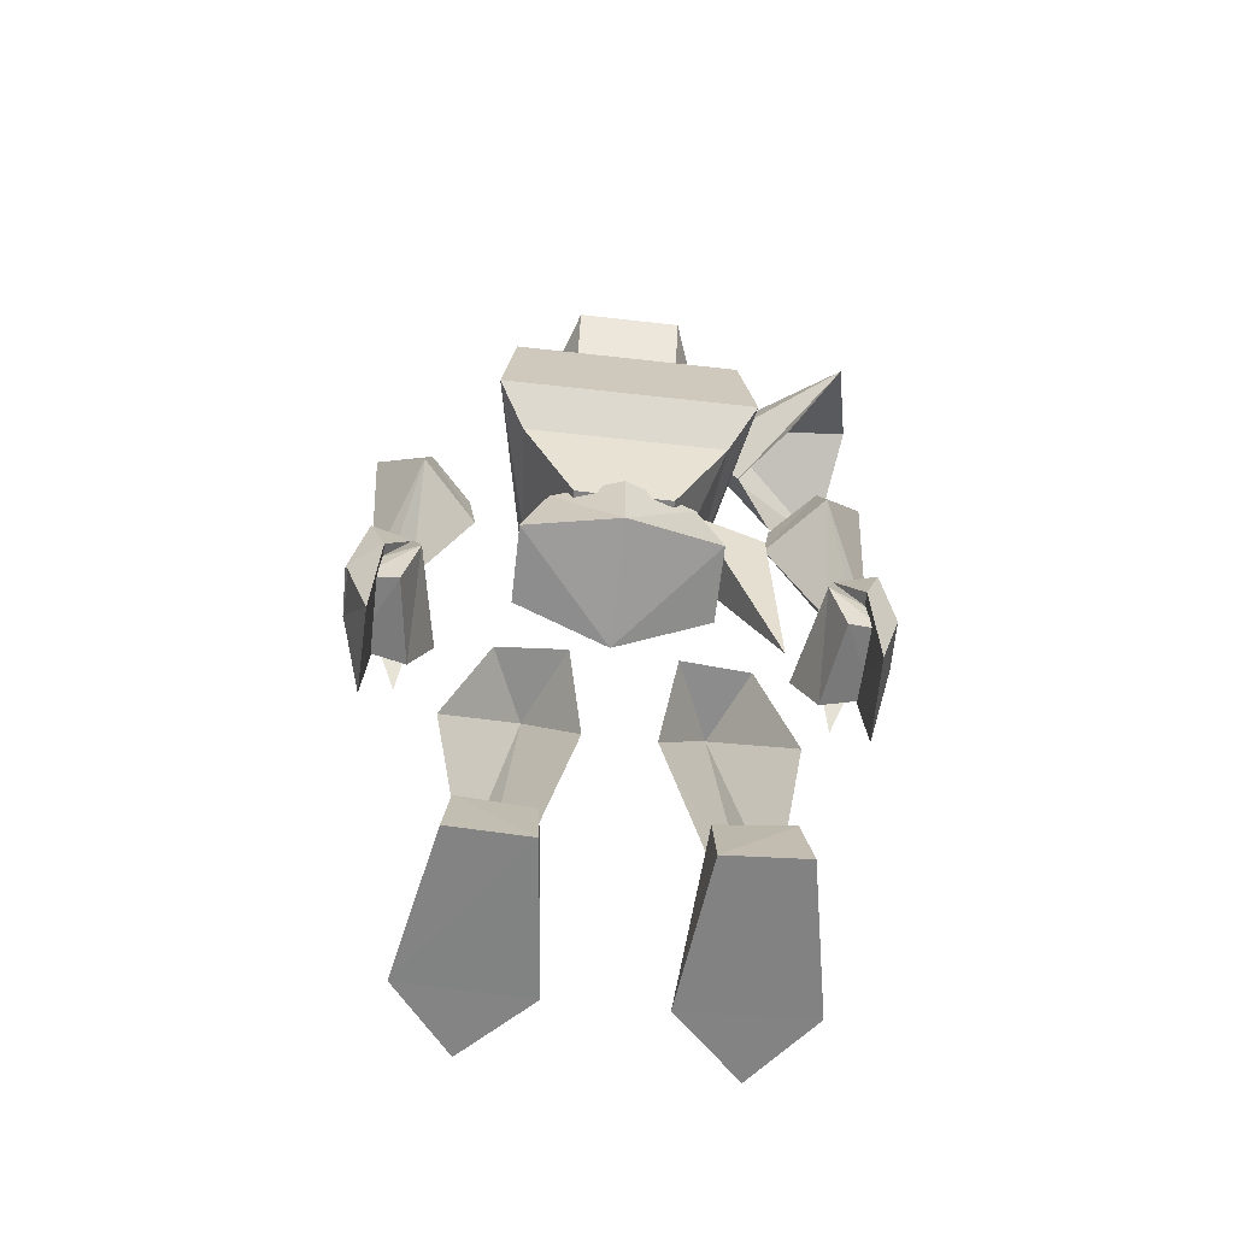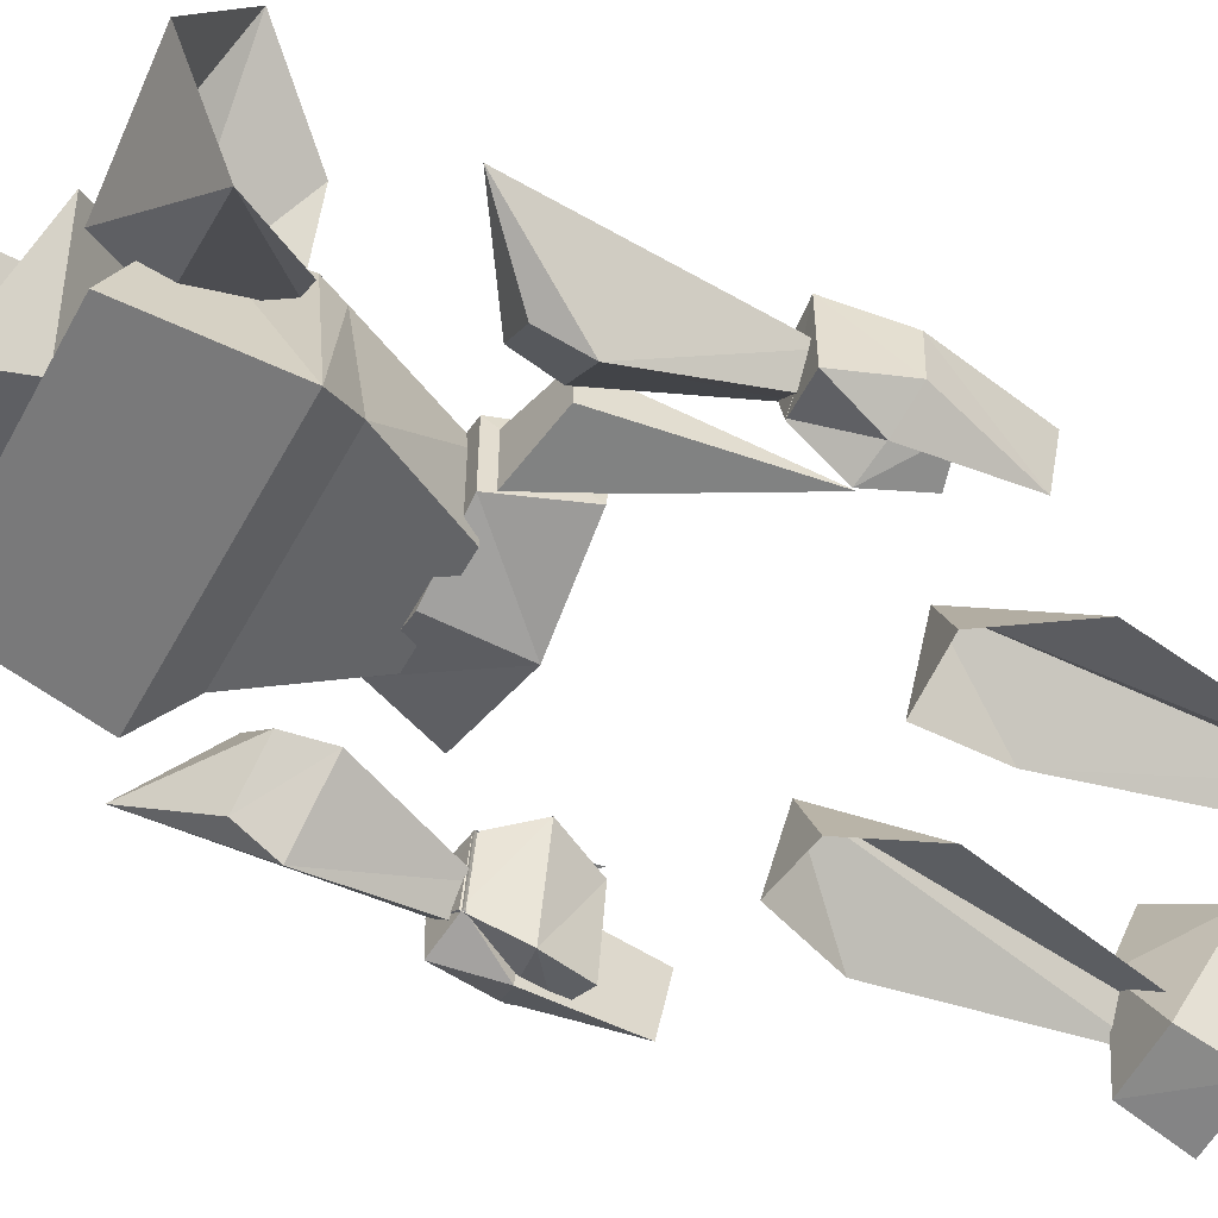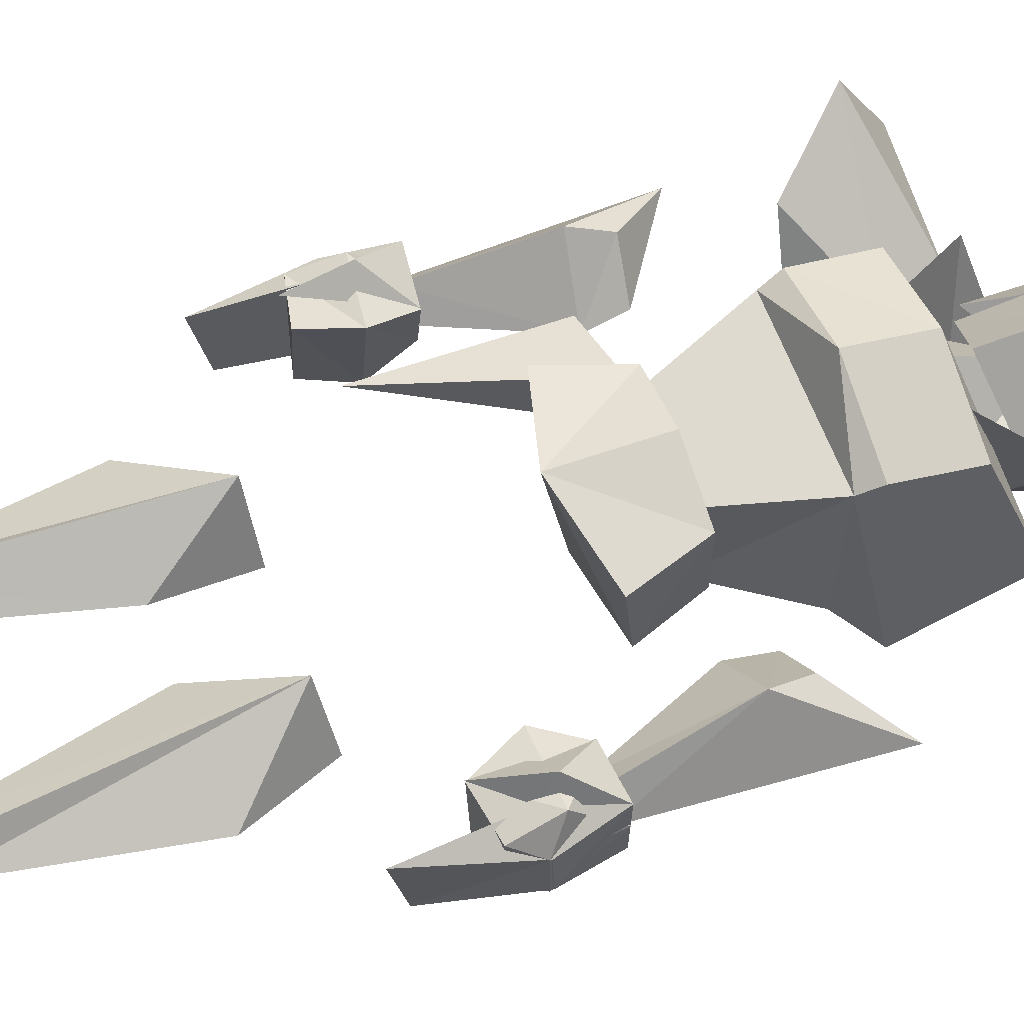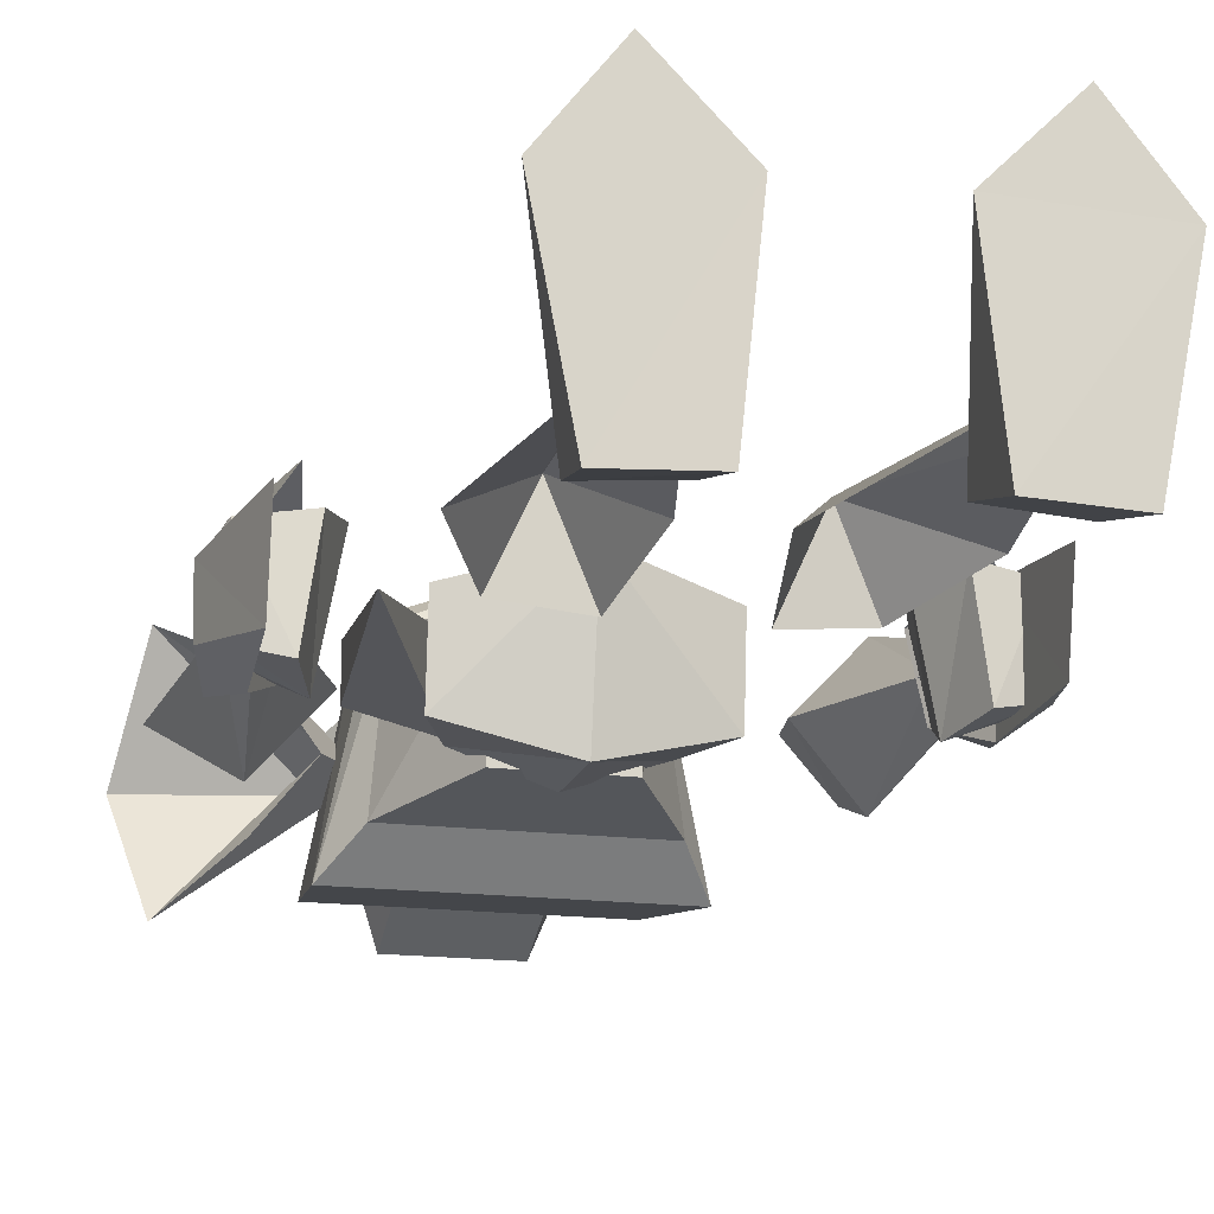
<metadata>
{"format":"obj","ext":"obj","renderer":"f3d","projection":"perspective","resolution":1024,"background":"white","views":[{"elev":-60.5,"azim":173.4,"up":"+Y"},{"elev":-55.2,"azim":-118.3,"up":"+Z"},{"elev":60.7,"azim":70.3,"up":"+Z"},{"elev":-16.6,"azim":-14.6,"up":"+Z"}]}
</metadata>
<code>
v  -0.0453 0.0009 -0.061
v  -0.0913 0.0448 -0.0537
v  -0.0453 0.0443 -0.0496
v  -0.0733 0.0501 0.0068
v  -0.0955 0.0006 -0.0642
v  -0.1153 -0.0003 0.037
v  -0.0346 0.0005 0.041
v  -0.077 0.0225 0.073
v  -0.0785 -0.0003 0.085
g Nemu_16F98EB0_0_091
f 1 2 3
f 2 4 3
f 2 5 6
f 1 5 2
f 4 7 3
f 6 4 2
f 4 6 8
f 3 7 1
f 8 6 9
f 8 7 4
f 7 8 9
f 6 7 9
f 5 7 6
f 5 1 7
v  -0.0556 0.217 0.0082
v  -0.0328 0.2192 -0.0448
v  -0.0775 0.2216 -0.0398
v  -0.105 0.164 -0.0264
v  -0.0714 0.0254 -0.0101
v  -0.0218 0.1586 -0.0252
v  -0.0824 0.0259 -0.0237
v  -0.0538 0.025 -0.0226
g Nemu_39E1874_0_090
f 10 11 12
f 13 10 12
f 14 15 10
f 15 11 10
f 16 14 10
f 14 17 15
f 16 10 13
v  -0.0328 0.2192 -0.0448
v  -0.0632 0.1517 -0.0767
v  -0.0775 0.2216 -0.0398
v  -0.105 0.164 -0.0264
v  -0.0218 0.1586 -0.0252
v  -0.0722 0.0254 -0.0448
v  -0.0538 0.025 -0.0226
v  -0.0824 0.0259 -0.0237
g Nemu_0_0_057
f 18 19 20
f 20 19 21
f 22 23 19
f 19 18 22
f 23 22 24
f 21 23 25
f 23 21 19
v  -0.0346 0.3747 0.0182
v  -0.0336 0.374 -0.0567
v  -0.0638 0.3689 -0.0199
v  -0.0921 0.2982 -0.021
v  -0.0426 0.3121 0.0298
v  -0.0015 0.3479 -0.0211
v  -0.0038 0.2713 -0.0211
v  -0.054 0.2191 0.0018
v  -0.0426 0.3121 -0.0724
v  -0.0759 0.2198 -0.0242
v  -0.0547 0.2201 -0.0424
v  -0.0347 0.2198 -0.0246
v  -0.0541 0.1996 -0.0199
g Nemu_0_0_056
f 26 27 28
f 29 26 28
f 30 31 26
f 26 29 30
f 27 29 28
f 31 27 26
f 31 30 32
f 29 33 30
f 31 34 27
f 29 27 34
f 33 29 35
f 33 32 30
f 32 36 34
f 34 31 32
f 34 36 35
f 32 33 37
f 33 38 37
f 35 38 33
f 37 38 36
f 32 37 36
f 36 38 35
f 34 35 29
v  0.0736 0.0501 0.0074
v  0.0917 0.044 -0.0528
v  0.0456 0.0437 -0.0498
v  0.0457 0.0005 -0.0614
v  0.0959 0.0007 -0.0633
v  0.0348 0.0004 0.0414
v  0.1154 -0.0003 0.0375
v  0.0776 0.0233 0.0736
v  0.0776 -0.0006 0.0845
g Nemu_16F98EB0_0_090
f 39 40 41
f 40 42 41
f 40 43 42
f 44 41 42
f 39 45 40
f 44 39 41
f 44 46 39
f 43 40 45
f 46 44 47
f 45 39 46
f 45 46 47
f 44 45 47
f 42 45 44
f 42 43 45
v  0.0541 0.025 -0.0226
v  0.0561 0.2169 0.0082
v  0.0223 0.1587 -0.0252
v  0.0324 0.2192 -0.0449
v  0.0827 0.0258 -0.0236
v  0.0717 0.0254 -0.0101
v  0.077 0.2225 -0.0398
v  0.1055 0.1639 -0.0263
g Nemu_39E1874_0_089
f 48 49 50
f 51 50 49
f 52 49 53
f 48 53 49
f 51 49 54
f 52 55 49
f 49 55 54
v  0.0638 0.1516 -0.0767
v  0.0324 0.2192 -0.0449
v  0.077 0.2225 -0.0398
v  0.0223 0.1587 -0.0252
v  0.0725 0.0254 -0.0448
v  0.1055 0.1639 -0.0263
v  0.0541 0.025 -0.0226
v  0.0827 0.0258 -0.0236
g Nemu_0_0_055
f 56 57 58
f 57 56 59
f 60 59 56
f 56 58 61
f 59 60 62
f 60 61 63
f 61 60 56
v  0.0345 0.374 -0.0567
v  0.0022 0.3479 -0.0211
v  0.0353 0.3747 0.0182
v  0.0433 0.3121 0.0298
v  0.0044 0.2714 -0.0212
v  0.0646 0.3689 -0.0198
v  0.0434 0.3121 -0.0724
v  0.0928 0.2981 -0.021
v  0.0545 0.2191 0.0018
v  0.0553 0.2201 -0.0423
v  0.0342 0.2197 -0.0247
v  0.0547 0.1996 -0.0199
v  0.0755 0.2196 -0.0243
g Nemu_0_0_054
f 64 65 66
f 65 67 66
f 67 65 68
f 64 66 69
f 70 65 64
f 71 66 67
f 65 70 68
f 66 71 69
f 68 72 67
f 71 64 69
f 72 71 67
f 64 71 70
f 73 68 70
f 72 68 74
f 75 72 74
f 73 74 68
f 75 74 73
f 71 72 76
f 71 76 73
f 75 76 72
f 75 73 76
f 71 73 70
v  -0.104 0.2817 -0.0208
v  -0.0956 0.4011 -0.0355
v  -0.0496 0.4105 -0.0439
v  -0.0956 0.4011 -0.0072
v  -0.0496 0.4105 0.0011
g Nemu_7571C3A3_0_086
f 77 78 79
f 77 80 78
f 81 78 80
f 77 81 80
f 77 79 81
f 78 81 79
v  -0.162 0.273 0.0006
v  -0.1277 0.2661 0.0045
v  -0.1124 0.2996 0.0102
v  -0.1583 0.3043 0.0096
v  -0.126 0.2992 -0.0611
v  -0.133 0.3314 -0.0479
v  -0.1241 0.3312 -0.0068
g Nemu_472D800_0_073
f 82 83 84
f 82 84 85
f 84 86 87
f 84 87 88
v  -0.1277 0.2661 0.0045
v  -0.1366 0.2661 -0.0551
v  -0.126 0.2992 -0.0611
v  -0.1124 0.2996 0.0102
v  -0.162 0.273 0.0006
v  -0.1606 0.2724 -0.05
g Nemu_7C49E902_0_072
f 89 90 91
f 89 91 92
f 93 94 90
f 93 90 89
v  -0.1241 0.3312 -0.0068
v  -0.1583 0.3043 0.0096
v  -0.1124 0.2996 0.0102
v  -0.1615 0.3343 -0.0264
v  -0.133 0.3314 -0.0479
v  -0.1702 0.2913 -0.0115
v  -0.1713 0.2913 -0.045
v  -0.162 0.273 0.0006
v  -0.126 0.2992 -0.0611
v  -0.1606 0.2724 -0.05
v  -0.1366 0.2661 -0.0551
g Nemu_41B38208_0_071
f 95 96 97
f 96 95 98
f 98 95 99
f 96 98 100
f 100 98 101
f 96 100 102
f 101 103 104
f 101 99 103
f 99 101 98
f 104 103 105
f 104 100 101
f 104 102 100
v  -0.1011 0.4333 -0.0266
v  -0.1663 0.4754 -0.0288
v  -0.1301 0.4364 0.0005
v  -0.1345 0.4097 0.0126
v  -0.0962 0.4049 -0.0271
v  -0.1293 0.4369 -0.0564
v  -0.158 0.3253 -0.0278
v  -0.1329 0.4098 -0.0675
v  -0.1458 0.3233 -0.0118
v  -0.1317 0.3218 -0.0268
v  -0.1448 0.3229 -0.0415
v  -0.145 0.323 -0.0273
g Nemu_78737FFD_0_067
f 106 107 108
f 107 109 108
f 110 108 109
f 107 106 111
f 110 106 108
f 109 107 112
f 110 111 106
f 113 107 111
f 114 110 109
f 113 112 107
f 109 112 114
f 110 113 111
f 115 116 113
f 115 113 110
f 115 117 116
f 114 117 115
f 112 113 116
f 114 115 110
f 116 117 112
f 112 117 114
v  -0.1527 0.5615 0.0406
v  -0.1441 0.5324 -0.0287
v  -0.1119 0.514 0.0123
v  -0.166 0.5989 -0.0299
v  -0.1501 0.5611 -0.0954
v  -0.114 0.5144 -0.0656
g Nemu_0_0_053
f 118 119 120
f 119 118 121
f 119 122 123
f 122 119 121
v  -0.1483 0.4513 -0.0284
v  -0.1257 0.4484 -0.0067
v  -0.1119 0.514 0.0123
v  -0.1441 0.5324 -0.0287
v  -0.1046 0.4458 -0.0271
v  -0.0837 0.5091 -0.0278
v  -0.1254 0.4484 -0.0504
v  -0.1285 0.4319 -0.0285
v  -0.114 0.5144 -0.0656
g Nemu_0_0_052
f 124 125 126
f 124 126 127
f 125 128 129
f 125 129 126
f 129 128 130
f 124 131 125
f 125 131 128
f 129 130 132
f 132 130 124
f 128 131 130
f 130 131 124
f 132 124 127
v  -0.0724 0.5911 -0.0269
v  -0.1501 0.5611 -0.0954
v  -0.166 0.5989 -0.0299
v  -0.1527 0.5615 0.0406
v  -0.1119 0.514 0.0123
v  -0.0548 0.5518 -0.0263
v  -0.0837 0.5091 -0.0278
v  -0.114 0.5144 -0.0656
g Nemu_7A8AD315_0_079
f 133 134 135
f 135 136 133
f 137 138 136
f 134 133 138
f 139 134 138
f 137 139 138
f 133 136 138
f 139 140 134
v  0.0004 0.6268 0.0188
v  -0.0415 0.5839 -0.0293
v  0.0004 0.5692 0.0157
v  -0.0446 0.6268 -0.0293
v  0.0423 0.5839 -0.0293
v  0.0454 0.6268 -0.0293
g Nemu_1C610E38_0_078
f 141 142 143
f 141 144 142
f 145 146 141
f 145 141 143
v  -0.0415 0.5839 -0.0293
v  -0.0446 0.6268 -0.0293
v  0.0004 0.6268 -0.0806
v  0.0004 0.5839 -0.0764
v  0.0004 0.6551 -0.066
v  0.0423 0.5839 -0.0293
v  0.0454 0.6268 -0.0293
v  0.0004 0.5692 0.0157
v  -0.032 0.6551 -0.0293
v  0.0004 0.6697 -0.0293
v  0.0329 0.6551 -0.0293
g Nemu_0_0_051
f 147 148 149
f 147 149 150
f 148 151 149
f 152 147 150
f 150 149 153
f 152 154 147
f 150 153 152
f 148 155 151
f 156 157 151
f 156 151 155
f 149 157 153
f 149 151 157
v  0.0004 0.6268 0.0188
v  0.0004 0.6551 0.0073
v  -0.032 0.6551 -0.0293
v  -0.0446 0.6268 -0.0293
v  0.0454 0.6268 -0.0293
v  0.0004 0.6697 -0.0293
v  0.0329 0.6551 -0.0293
g Nemu_2EA7F6A1_0_076
f 158 159 160
f 158 160 161
f 162 159 158
f 163 160 159
f 162 164 159
f 163 159 164
v  0.0507 0.5902 -0.0293
v  0.0507 0.6352 -0.0293
v  0.0329 0.6132 -0.0063
v  0.0329 0.6132 -0.0513
g Nemu_67E4C926_0_075
f 165 166 167
f 166 165 168
v  -0.0498 0.6352 -0.0293
v  -0.0498 0.5902 -0.0293
v  -0.032 0.6132 -0.0063
v  -0.032 0.6132 -0.0513
g Nemu_67E4C926_0_074
f 169 170 171
f 170 169 172
v  0.0004 0.6153 -0.0199
v  0.0004 0.5514 0.0199
v  0.0329 0.5629 -0.0178
v  -0.032 0.5629 -0.0178
g Nemu_426C00D0_0_073
f 173 174 175
f 173 176 174
f 173 175 176
v  0.1341 0.3315 -0.0474
v  0.1266 0.2994 -0.0616
v  0.1135 0.2996 0.0105
v  0.1253 0.3313 -0.0063
v  0.1286 0.266 0.0046
v  0.1622 0.2728 0.0007
v  0.1589 0.3041 0.0093
g Nemu_472D800_0_072
f 177 178 179
f 177 179 180
f 181 182 183
f 181 183 179
v  0.1266 0.2994 -0.0616
v  0.1368 0.2661 -0.0556
v  0.1286 0.266 0.0046
v  0.1135 0.2996 0.0105
v  0.1616 0.2735 -0.05
v  0.1622 0.2728 0.0007
g Nemu_7C49E902_0_071
f 184 185 186
f 184 186 187
f 185 188 189
f 185 189 186
v  0.1253 0.3313 -0.0063
v  0.1589 0.3041 0.0093
v  0.1618 0.3342 -0.0257
v  0.1135 0.2996 0.0105
v  0.1713 0.2913 -0.0104
v  0.1341 0.3315 -0.0474
v  0.1718 0.2912 -0.0452
v  0.1266 0.2994 -0.0616
v  0.1616 0.2735 -0.05
v  0.1368 0.2661 -0.0556
v  0.1622 0.2728 0.0007
g Nemu_41B38208_0_070
f 190 191 192
f 191 190 193
f 191 194 192
f 190 192 195
f 195 196 197
f 196 195 192
f 197 196 198
f 196 192 194
f 197 198 199
f 194 200 198
f 194 191 200
f 194 198 196
v  0.135 0.4095 0.0133
v  0.1012 0.4322 -0.0267
v  0.0965 0.4038 -0.0268
v  0.1299 0.4362 0.0015
v  0.129 0.4368 -0.0556
v  0.1677 0.4765 -0.0276
v  0.1319 0.3217 -0.0267
v  0.1456 0.3231 -0.0111
v  0.1582 0.3251 -0.0274
v  0.1456 0.323 -0.027
v  0.1329 0.4098 -0.0662
v  0.1445 0.3227 -0.0419
g Nemu_78737FFD_0_066
f 201 202 203
f 201 204 202
f 205 203 202
f 202 204 206
f 206 205 202
f 201 206 204
f 207 208 201
f 207 201 203
f 201 209 206
f 210 208 207
f 209 201 208
f 209 211 206
f 210 209 208
f 211 209 212
f 205 211 203
f 206 211 205
f 211 212 207
f 211 207 203
f 210 207 212
f 210 212 209
v  0.0595 0.5644 -0.0278
v  0.1138 0.5144 0.0134
v  0.1074 0.558 0.0292
v  0.0951 0.5949 -0.0288
v  0.1528 0.5707 -0.0289
v  0.1056 0.5571 -0.0819
v  0.1054 0.4448 -0.0259
v  0.115 0.5142 -0.0656
v  0.1403 0.5251 -0.0293
v  0.1483 0.4521 -0.0274
v  0.1255 0.4484 -0.0052
v  0.1252 0.4481 -0.0496
v  0.1292 0.4319 -0.0272
g Nemu_0_0_050
f 213 214 215
f 216 213 215
f 216 215 217
f 216 218 213
f 219 214 213
f 214 217 215
f 220 213 218
f 216 217 218
f 214 221 217
f 220 219 213
f 221 214 222
f 217 220 218
f 220 221 222
f 222 214 223
f 221 220 217
f 219 223 214
f 220 222 224
f 220 224 219
f 225 222 223
f 225 224 222
f 225 219 224
f 225 223 219
v  0.0339 0.408 -0.0555
v  -0.0331 0.408 0.0115
v  -0.0331 0.408 -0.0555
v  -0.0697 0.4729 -0.066
v  -0.0603 0.4813 0.0251
v  -0.0886 0.498 -0.089
v  -0.0634 0.4959 0.0325
v  0.0339 0.408 0.0115
v  0.0611 0.4813 0.0251
v  0.0706 0.4729 -0.066
v  0.0894 0.498 -0.089
v  0.0004 0.4959 0.0555
v  0.0643 0.4959 0.0325
v  0.0653 0.5493 0.022
v  0.0004 0.5493 0.045
v  0.08 0.586 -0.0775
v  -0.0645 0.5493 0.022
v  -0.0792 0.586 -0.0775
g Nemu_323B1AD6_0_067
f 226 227 228
f 227 229 228
f 229 230 231
f 227 230 229
f 231 230 232
f 226 233 227
f 226 234 233
f 227 234 230
f 226 235 234
f 227 233 234
f 234 235 236
f 230 237 232
f 234 236 238
f 237 230 234
f 236 239 238
f 237 234 238
f 238 240 237
f 239 236 241
f 231 242 243
f 243 240 241
f 241 240 239
f 240 243 242
f 232 237 240
f 238 239 240
f 232 240 242
f 242 231 232
v  0.0706 0.4729 -0.066
v  0.0339 0.408 -0.0555
v  -0.0331 0.408 -0.0555
v  -0.0697 0.4729 -0.066
v  0.0894 0.498 -0.089
v  -0.0886 0.498 -0.089
v  -0.0792 0.586 -0.0775
v  0.08 0.586 -0.0775
g Nemu_67996015_0_066
f 244 245 246
f 244 246 247
f 248 247 249
f 248 244 247
f 250 251 248
f 250 248 249
v  -0.0352 0.5828 -0.0722
v  0.036 0.5828 -0.0722
v  0.036 0.6226 -0.0921
v  -0.0352 0.6226 -0.0921
g Nemu_78737FFD_0_065
f 252 253 254
f 252 254 255
v  0.0716 0.5964 0.001
v  0.036 0.5828 -0.0722
v  0.0381 0.5504 0.0283
v  0.036 0.6226 -0.0921
g Nemu_78737FFD_0_064
f 256 257 258
f 256 259 257
v  -0.0708 0.5964 0.001
v  -0.0373 0.5504 0.0283
v  -0.0352 0.5828 -0.0722
v  -0.0352 0.6226 -0.0921
g Nemu_78737FFD_0_063
f 260 261 262
f 260 262 263
v  -0.0488 0.4174 0.0094
v  -0.0488 0.4174 -0.045
v  -0.0666 0.3714 -0.045
v  -0.0666 0.3661 0.0094
v  0.0004 0.4174 0.0262
v  0.0004 0.3483 0.0262
v  0.0004 0.4174 -0.0618
v  0.0496 0.4174 0.0094
v  0.0496 0.4174 -0.045
v  0.0674 0.3661 0.0094
v  0.0674 0.3714 -0.045
g Nemu_4BB404C4_0_062
f 264 265 266
f 264 266 267
f 265 264 268
f 269 264 267
f 269 268 264
f 265 268 270
f 268 271 272
f 268 272 270
f 269 273 271
f 274 272 271
f 274 271 273
f 269 271 268
v  0.0004 0.3483 0.0262
v  -0.0666 0.3714 -0.045
v  0.0004 0.364 -0.0618
v  -0.0488 0.4174 -0.045
v  0.0674 0.3714 -0.045
v  -0.0666 0.3661 0.0094
v  0.0004 0.4174 -0.0618
v  0.0674 0.3661 0.0094
v  0.0496 0.4174 -0.045
g Nemu_773B051A_0_061
f 275 276 277
f 278 277 276
f 279 275 277
f 275 280 276
f 278 281 277
f 279 282 275
f 283 279 277
f 283 277 281
v  -0.1506 0.2922 0.0044
v  -0.1459 0.3053 0.02
v  -0.1629 0.3346 -0.0022
v  -0.125 0.3312 -0.0068
v  -0.1339 0.3314 -0.0479
v  -0.1728 0.2927 -0.0109
v  -0.1371 0.2634 0.0221
v  -0.1617 0.334 -0.0538
v  -0.1718 0.2933 -0.045
v  -0.1502 0.298 -0.0609
g Nemu_41B38208_0_115
f 284 285 286
f 285 287 286
f 288 286 287
f 289 284 286
f 285 284 290
f 290 287 285
f 288 291 286
f 290 284 287
f 292 286 291
f 292 289 286
f 293 292 291
f 288 293 291
f 284 288 287
f 284 293 288
v  -0.1506 0.2922 0.0044
v  -0.1549 0.2196 -0.0007
v  -0.1548 0.2298 -0.0548
v  -0.1728 0.2927 -0.0109
v  -0.1502 0.298 -0.0609
v  -0.1718 0.2933 -0.045
g Nemu_7C49E902_0_114
f 294 295 296
f 294 297 295
f 294 296 298
f 296 297 299
f 299 298 296
f 296 295 297
v  0.1354 0.2632 0.0224
v  0.1446 0.3051 0.0202
v  0.1235 0.3311 -0.0064
v  0.1618 0.3344 -0.0012
v  0.15 0.2921 0.0048
v  0.1324 0.3303 -0.0475
v  0.1713 0.2925 -0.0102
v  0.1604 0.334 -0.0532
v  0.1716 0.2935 -0.045
v  0.1494 0.2981 -0.0606
g Nemu_41B38208_0_114
f 300 301 302
f 302 301 303
f 304 300 302
f 303 305 302
f 304 301 300
f 301 304 303
f 304 306 303
f 303 307 305
f 303 308 307
f 309 305 307
f 308 309 307
f 303 306 308
f 305 304 302
f 305 309 304
v  0.1537 0.2298 -0.0539
v  0.1545 0.2196 -0.0001
v  0.15 0.2921 0.0048
v  0.1713 0.2925 -0.0102
v  0.1494 0.2981 -0.0606
v  0.1716 0.2935 -0.045
g Nemu_7C49E902_0_113
f 310 311 312
f 313 312 311
f 313 311 310
f 310 312 314
f 314 315 310
f 313 310 315

</code>
